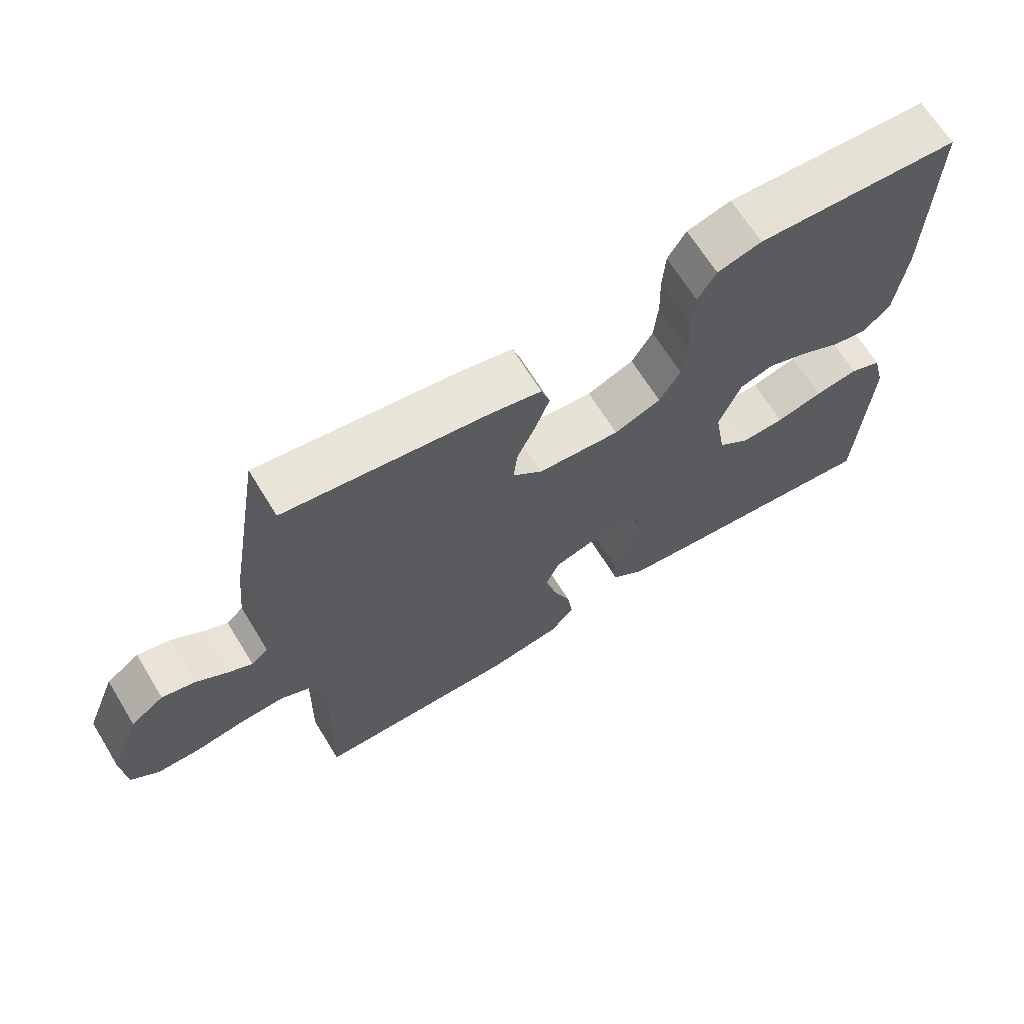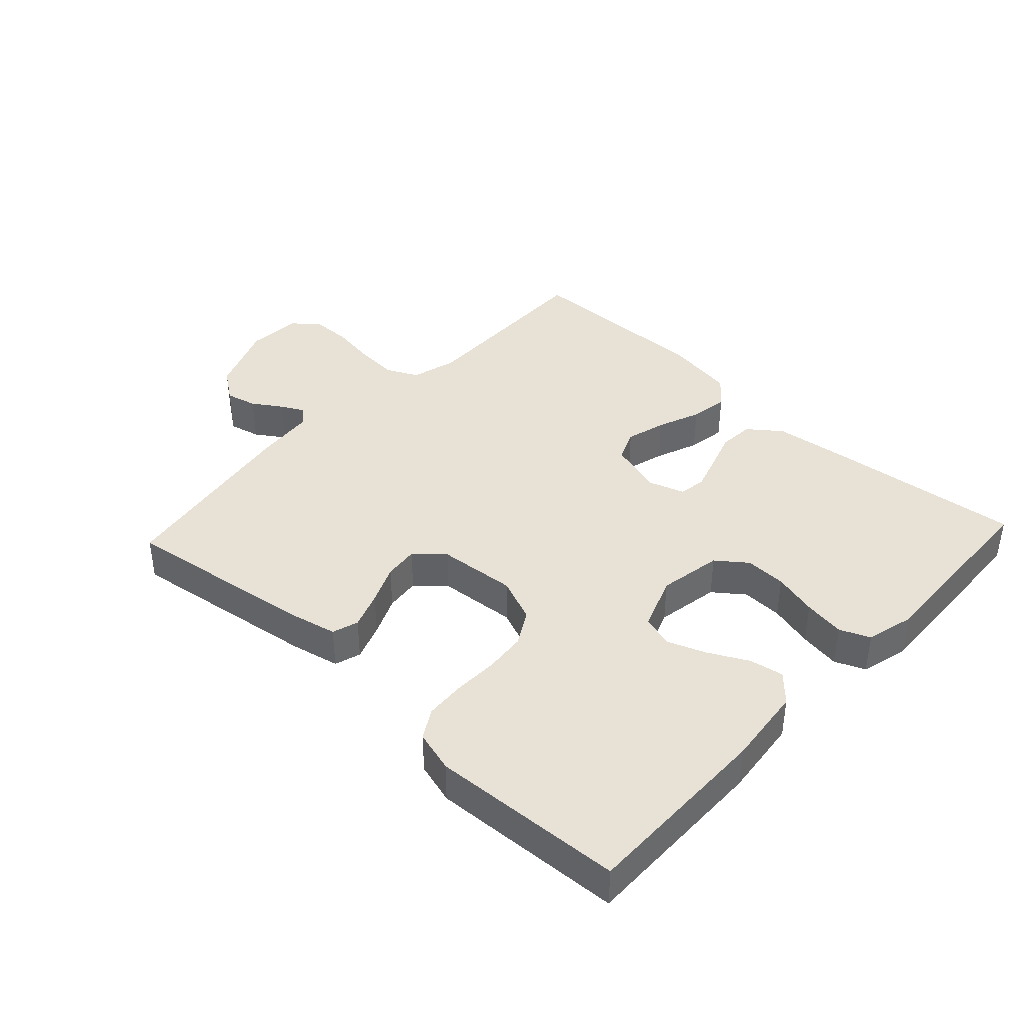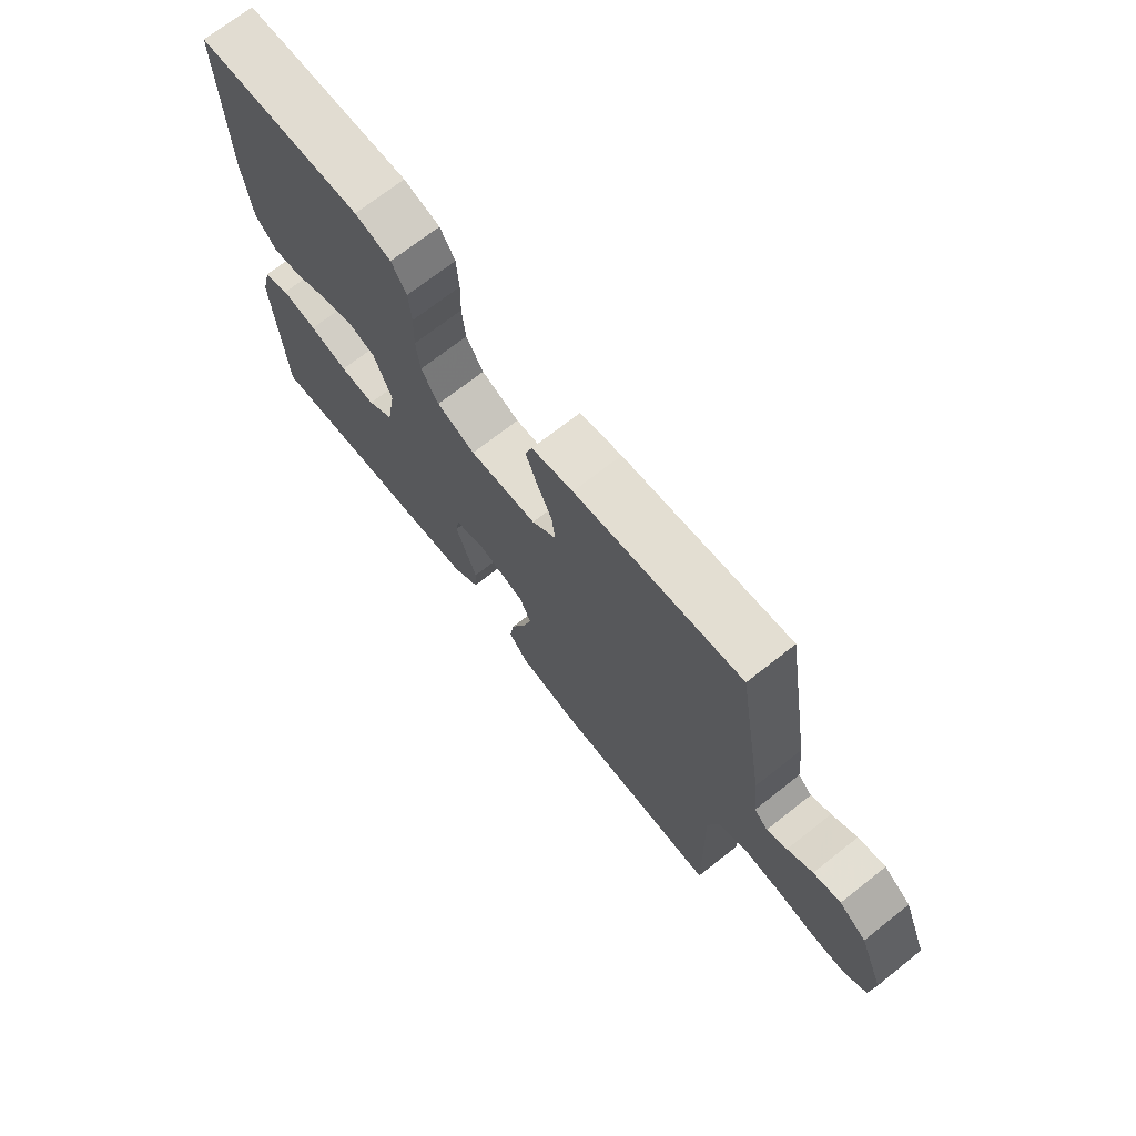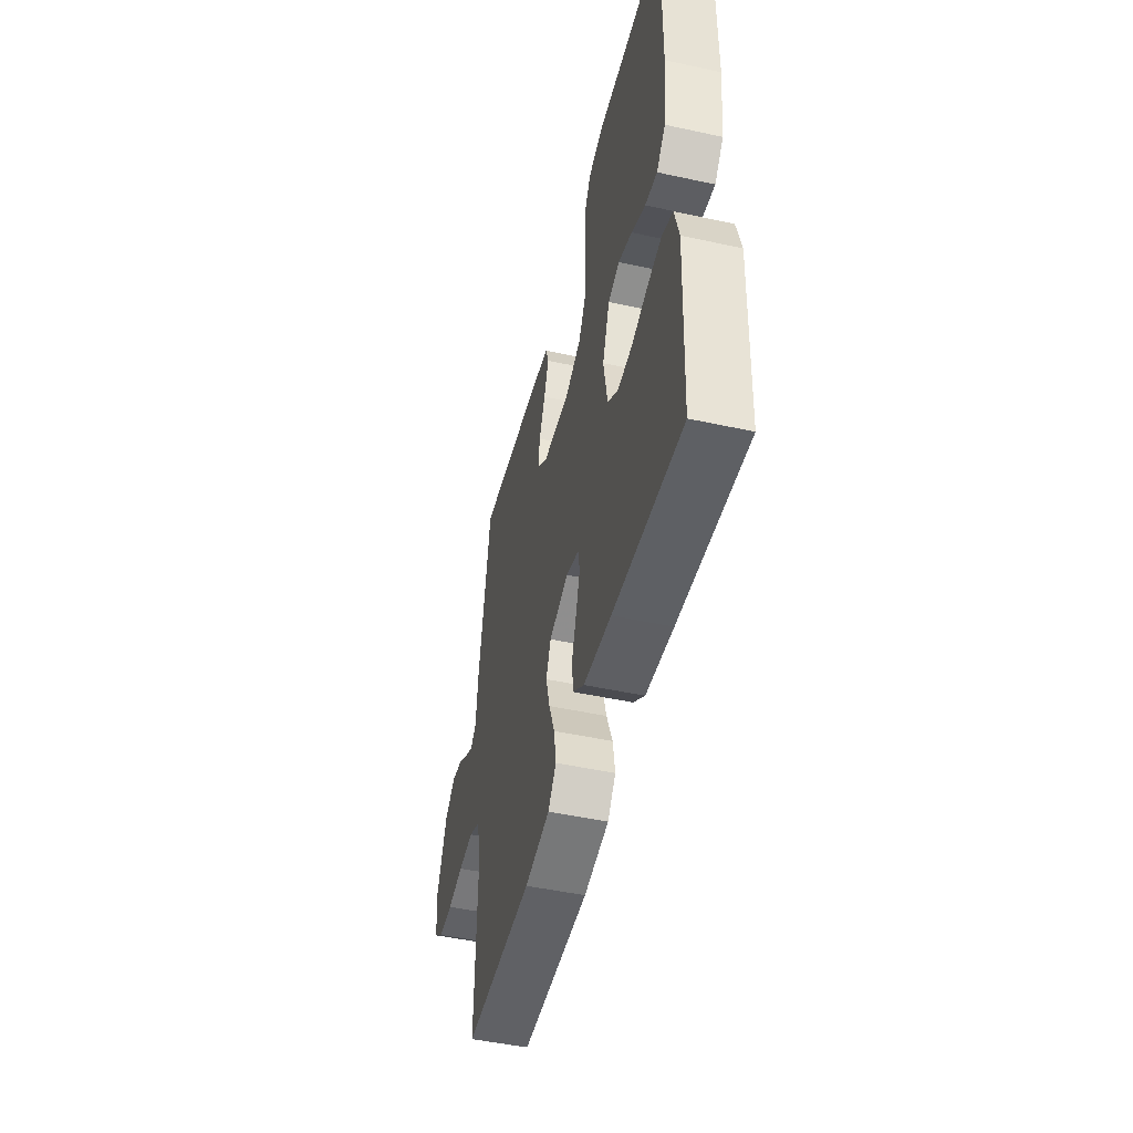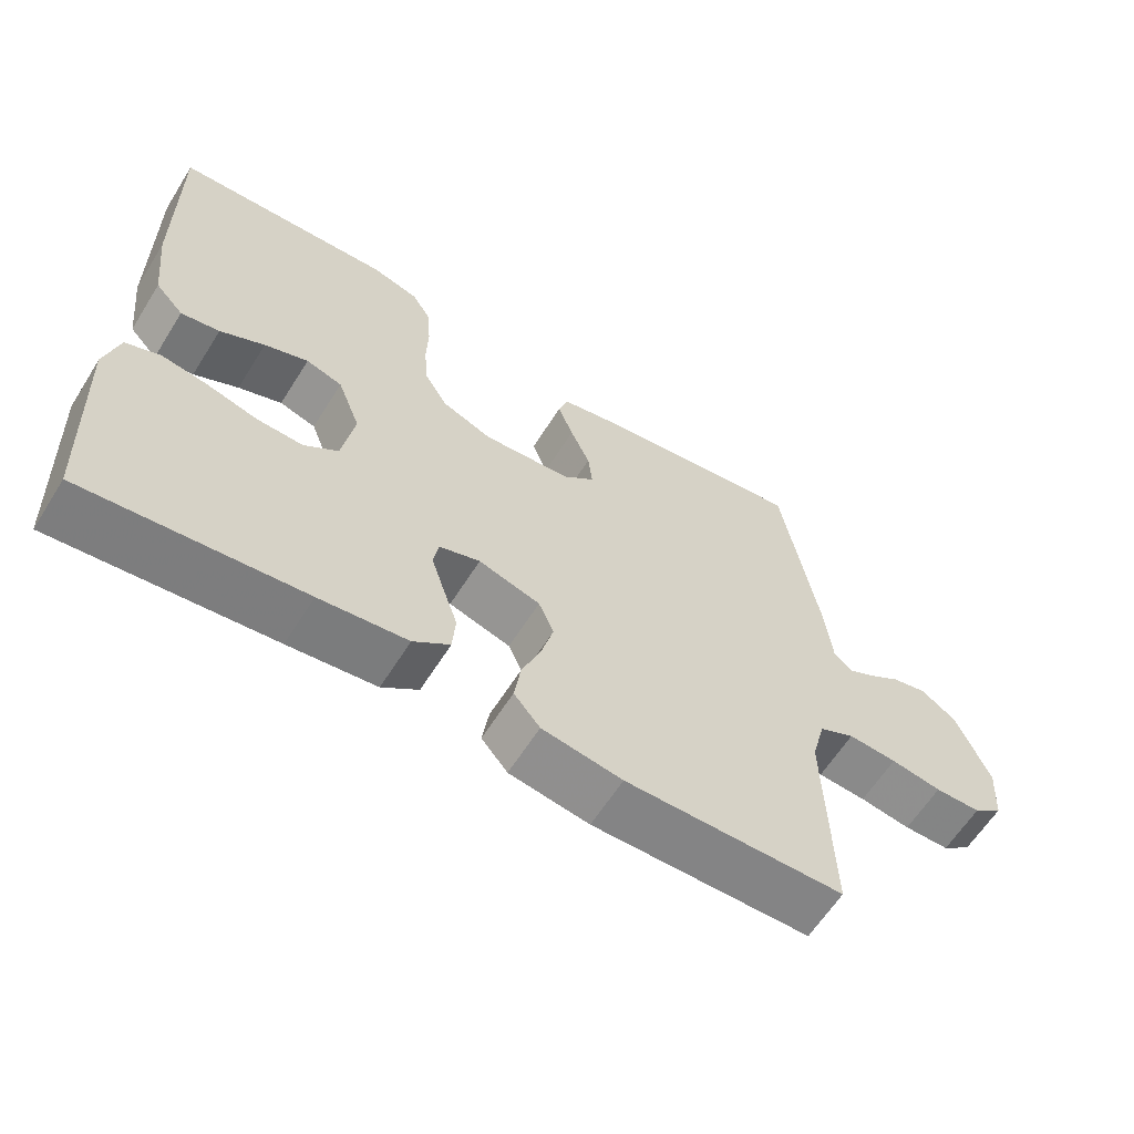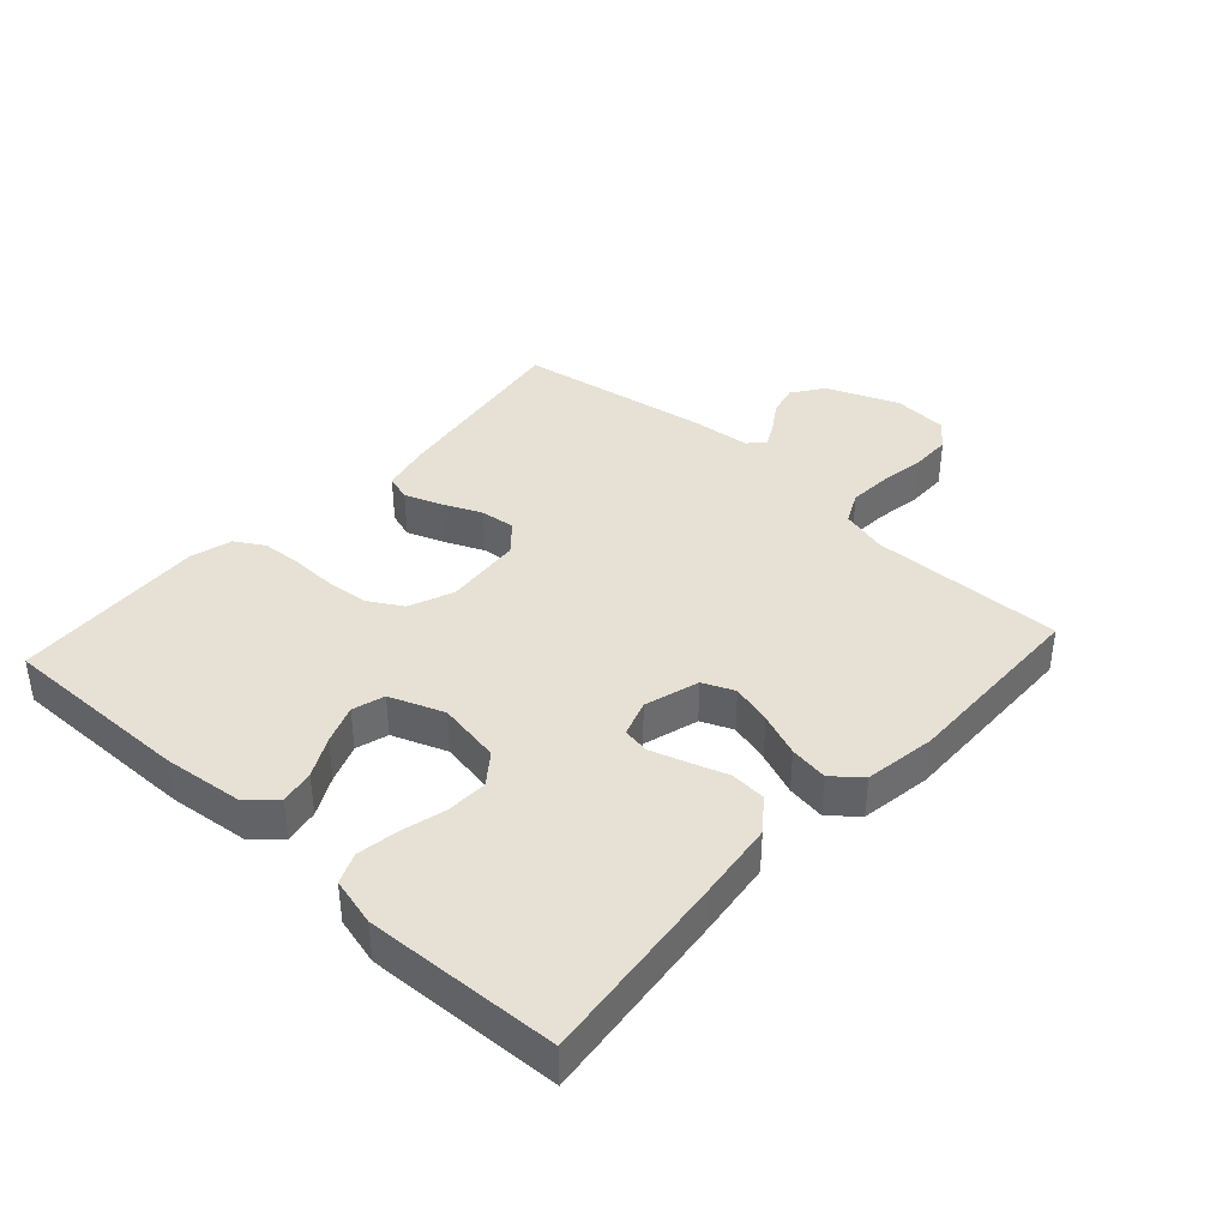
<metadata>
{"format":"obj","ext":"obj","renderer":"f3d","projection":"perspective","resolution":1024,"background":"white","views":[{"elev":67.0,"azim":-31.6,"up":"+Z"},{"elev":40.2,"azim":43.1,"up":"+Y"},{"elev":71.1,"azim":-128.2,"up":"+Z"},{"elev":-48.7,"azim":76.4,"up":"+Z"},{"elev":-62.0,"azim":147.9,"up":"+Z"},{"elev":39.1,"azim":132.4,"up":"+Y"}]}
</metadata>
<code>
v -0.5 0.07 0.5
v -0.2 0.07 0.455
v -0.125 0.07 0.438
v -0.112 0.07 0.397
v -0.133 0.07 0.34
v -0.16 0.07 0.279
v -0.166 0.07 0.225
v -0.122 0.07 0.186
v 0 0.07 0.175
v 0.069 0.07 0.203
v 0.1 0.07 0.256
v 0.106 0.07 0.322
v 0.104 0.07 0.391
v 0.108 0.07 0.454
v 0.135 0.07 0.499
v 0.2 0.07 0.517
v 0.5 0.07 0.5
v 0.496 0.07 0.2
v 0.482 0.07 0.076
v 0.443 0.07 0.034
v 0.39 0.07 0.044
v 0.329 0.07 0.076
v 0.269 0.07 0.099
v 0.219 0.07 0.084
v 0.187 0.07 0
v 0.204 0.07 -0.099
v 0.251 0.07 -0.135
v 0.315 0.07 -0.133
v 0.384 0.07 -0.115
v 0.448 0.07 -0.105
v 0.495 0.07 -0.125
v 0.514 0.07 -0.2
v 0.5 0.07 -0.5
v 0.2 0.07 -0.467
v 0.079 0.07 -0.452
v 0.029 0.07 -0.413
v 0.025 0.07 -0.358
v 0.045 0.07 -0.299
v 0.063 0.07 -0.243
v 0.056 0.07 -0.201
v 0 0.07 -0.182
v -0.085 0.07 -0.207
v -0.106 0.07 -0.256
v -0.089 0.07 -0.319
v -0.063 0.07 -0.386
v -0.054 0.07 -0.446
v -0.09 0.07 -0.489
v -0.2 0.07 -0.506
v -0.5 0.07 -0.5
v -0.493 0.07 -0.2
v -0.512 0.07 -0.128
v -0.561 0.07 -0.104
v -0.628 0.07 -0.108
v -0.698 0.07 -0.119
v -0.761 0.07 -0.118
v -0.802 0.07 -0.085
v -0.808 0.07 0
v -0.763 0.07 0.111
v -0.714 0.07 0.146
v -0.665 0.07 0.134
v -0.62 0.07 0.104
v -0.584 0.07 0.085
v -0.559 0.07 0.108
v -0.55 0.07 0.2
v -0.5 0 0.5
v -0.2 0 0.455
v -0.125 0 0.438
v -0.112 0 0.397
v -0.133 0 0.34
v -0.16 0 0.279
v -0.166 0 0.225
v -0.122 0 0.186
v 0 0 0.175
v 0.069 0 0.203
v 0.1 0 0.256
v 0.106 0 0.322
v 0.104 0 0.391
v 0.108 0 0.454
v 0.135 0 0.499
v 0.2 0 0.517
v 0.5 0 0.5
v 0.496 0 0.2
v 0.482 0 0.076
v 0.443 0 0.034
v 0.39 0 0.044
v 0.329 0 0.076
v 0.269 0 0.099
v 0.219 0 0.084
v 0.187 0 0
v 0.204 0 -0.099
v 0.251 0 -0.135
v 0.315 0 -0.133
v 0.384 0 -0.115
v 0.448 0 -0.105
v 0.495 0 -0.125
v 0.514 0 -0.2
v 0.5 0 -0.5
v 0.2 0 -0.467
v 0.079 0 -0.452
v 0.029 0 -0.413
v 0.025 0 -0.358
v 0.045 0 -0.299
v 0.063 0 -0.243
v 0.056 0 -0.201
v 0 0 -0.182
v -0.085 0 -0.207
v -0.106 0 -0.256
v -0.089 0 -0.319
v -0.063 0 -0.386
v -0.054 0 -0.446
v -0.09 0 -0.489
v -0.2 0 -0.506
v -0.5 0 -0.5
v -0.493 0 -0.2
v -0.512 0 -0.128
v -0.561 0 -0.104
v -0.628 0 -0.108
v -0.698 0 -0.119
v -0.761 0 -0.118
v -0.802 0 -0.085
v -0.808 0 0
v -0.763 0 0.111
v -0.714 0 0.146
v -0.665 0 0.134
v -0.62 0 0.104
v -0.584 0 0.085
v -0.559 0 0.108
v -0.55 0 0.2
f 63 64 1 2
f 58 59 60 61
f 58 61 62
f 57 58 62
f 56 57 62
f 53 54 55 56
f 52 53 56 62
f 51 52 62 63
f 47 48 49 50
f 44 45 46 47
f 43 44 47 50
f 42 43 50 51
f 35 36 37 38
f 35 38 39
f 34 35 39
f 33 34 39 40
f 31 32 33 40
f 28 29 30 31
f 19 20 21 22
f 19 22 23
f 18 19 23
f 17 18 23 24
f 15 16 17 24
f 12 13 14 15
f 11 12 15 24
f 3 4 5 6
f 63 2 3 6
f 63 6 7
f 41 42 51 63
f 41 63 7 8
f 28 31 40 41
f 27 28 41
f 26 27 41
f 25 26 41 8
f 10 11 24 25
f 9 10 25
f 8 9 25
f 66 65 128 127
f 125 124 123 122
f 126 125 122
f 126 122 121
f 126 121 120
f 120 119 118 117
f 126 120 117 116
f 127 126 116 115
f 114 113 112 111
f 111 110 109 108
f 114 111 108 107
f 115 114 107 106
f 102 101 100 99
f 103 102 99
f 103 99 98
f 104 103 98 97
f 104 97 96 95
f 95 94 93 92
f 86 85 84 83
f 87 86 83
f 87 83 82
f 88 87 82 81
f 88 81 80 79
f 79 78 77 76
f 88 79 76 75
f 70 69 68 67
f 70 67 66 127
f 71 70 127
f 127 115 106 105
f 72 71 127 105
f 105 104 95 92
f 105 92 91
f 105 91 90
f 72 105 90 89
f 89 88 75 74
f 89 74 73
f 89 73 72
f 1 65 66 2
f 2 66 67 3
f 3 67 68 4
f 4 68 69 5
f 5 69 70 6
f 6 70 71 7
f 7 71 72 8
f 8 72 73 9
f 9 73 74 10
f 10 74 75 11
f 11 75 76 12
f 12 76 77 13
f 13 77 78 14
f 14 78 79 15
f 15 79 80 16
f 16 80 81 17
f 17 81 82 18
f 18 82 83 19
f 19 83 84 20
f 20 84 85 21
f 21 85 86 22
f 22 86 87 23
f 23 87 88 24
f 24 88 89 25
f 25 89 90 26
f 26 90 91 27
f 27 91 92 28
f 28 92 93 29
f 29 93 94 30
f 30 94 95 31
f 31 95 96 32
f 32 96 97 33
f 33 97 98 34
f 34 98 99 35
f 35 99 100 36
f 36 100 101 37
f 37 101 102 38
f 38 102 103 39
f 39 103 104 40
f 40 104 105 41
f 41 105 106 42
f 42 106 107 43
f 43 107 108 44
f 44 108 109 45
f 45 109 110 46
f 46 110 111 47
f 47 111 112 48
f 48 112 113 49
f 49 113 114 50
f 50 114 115 51
f 51 115 116 52
f 52 116 117 53
f 53 117 118 54
f 54 118 119 55
f 55 119 120 56
f 56 120 121 57
f 57 121 122 58
f 58 122 123 59
f 59 123 124 60
f 60 124 125 61
f 61 125 126 62
f 62 126 127 63
f 63 127 128 64
f 64 128 65 1

</code>
